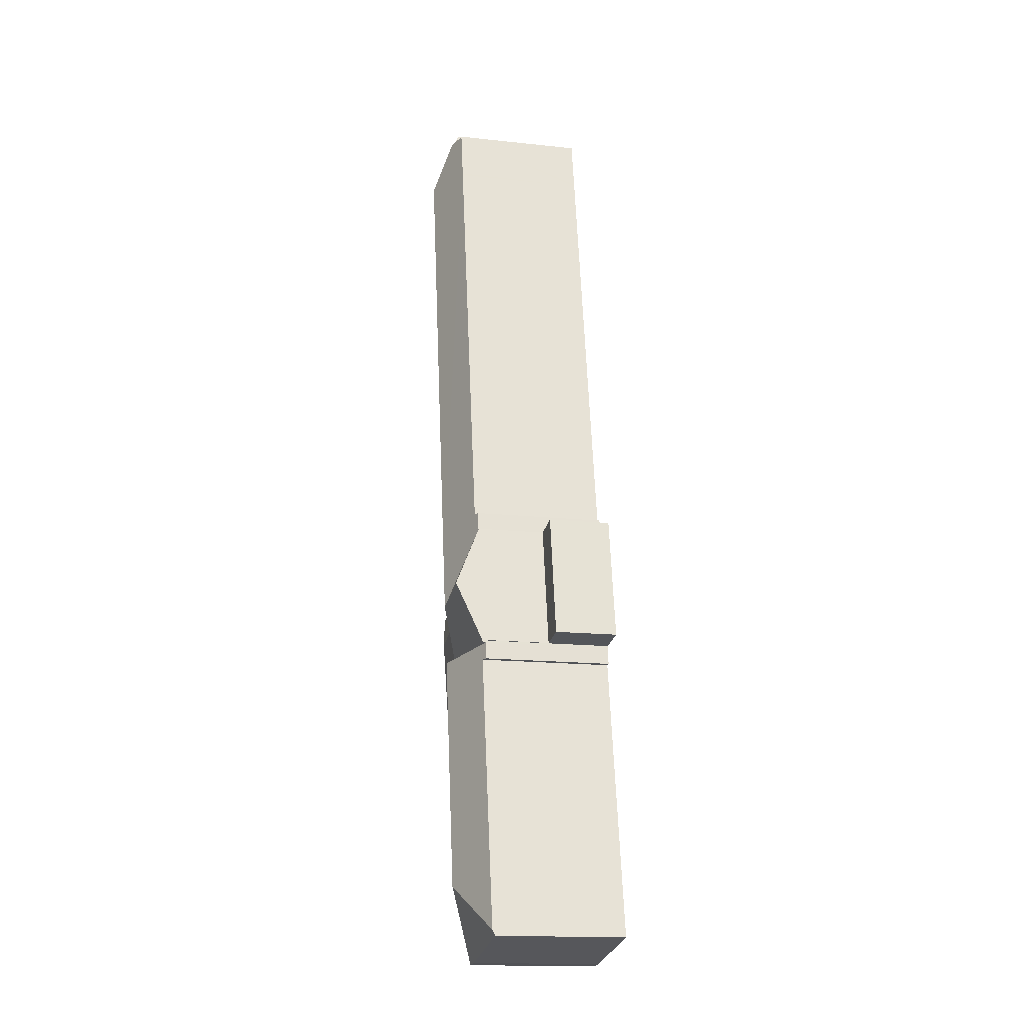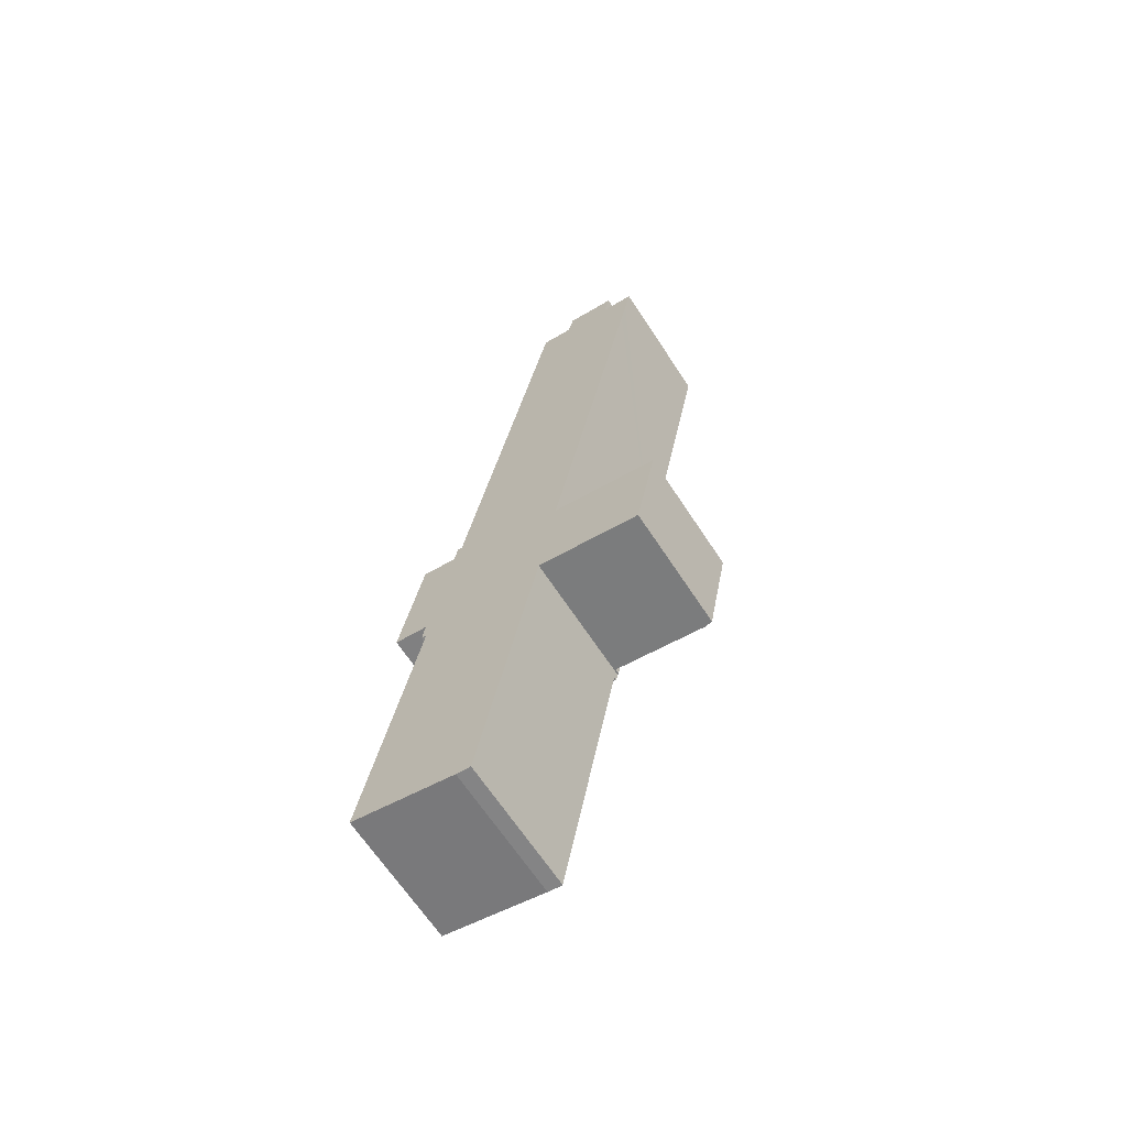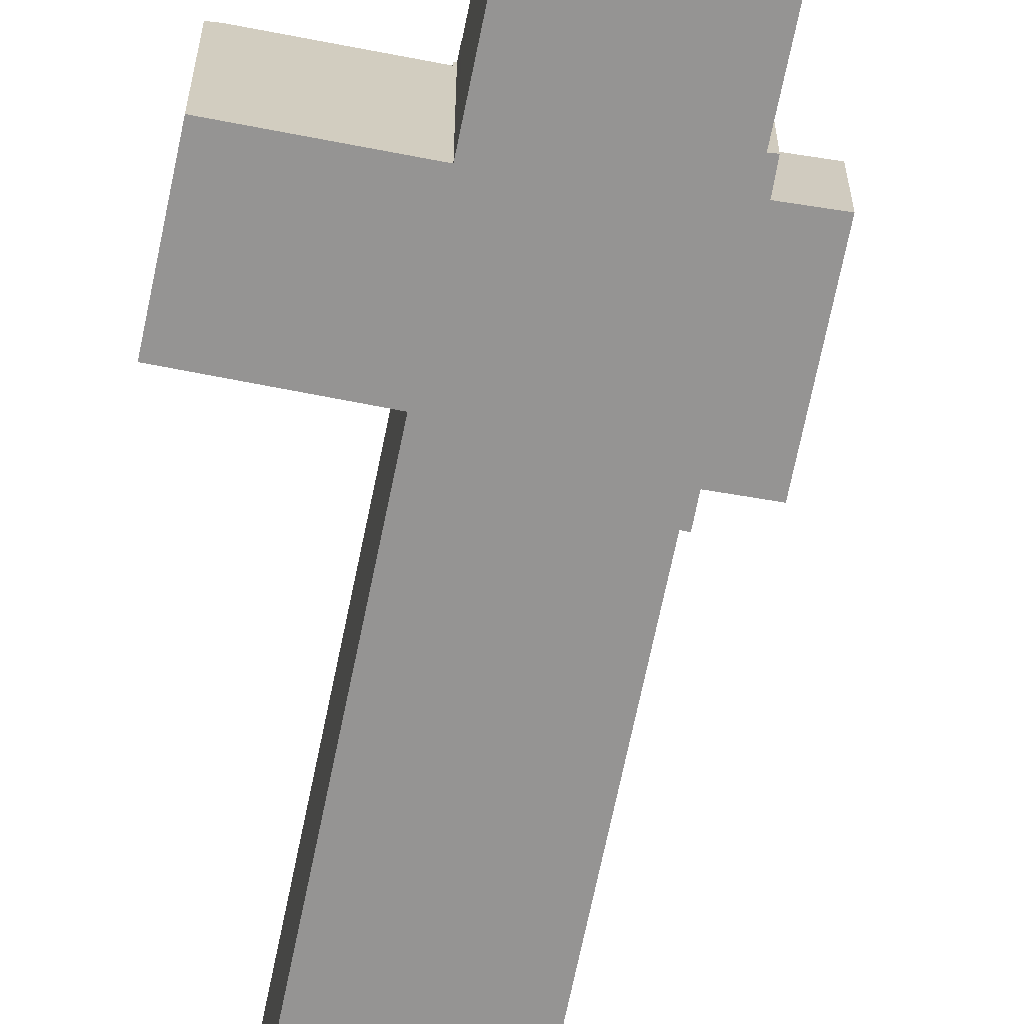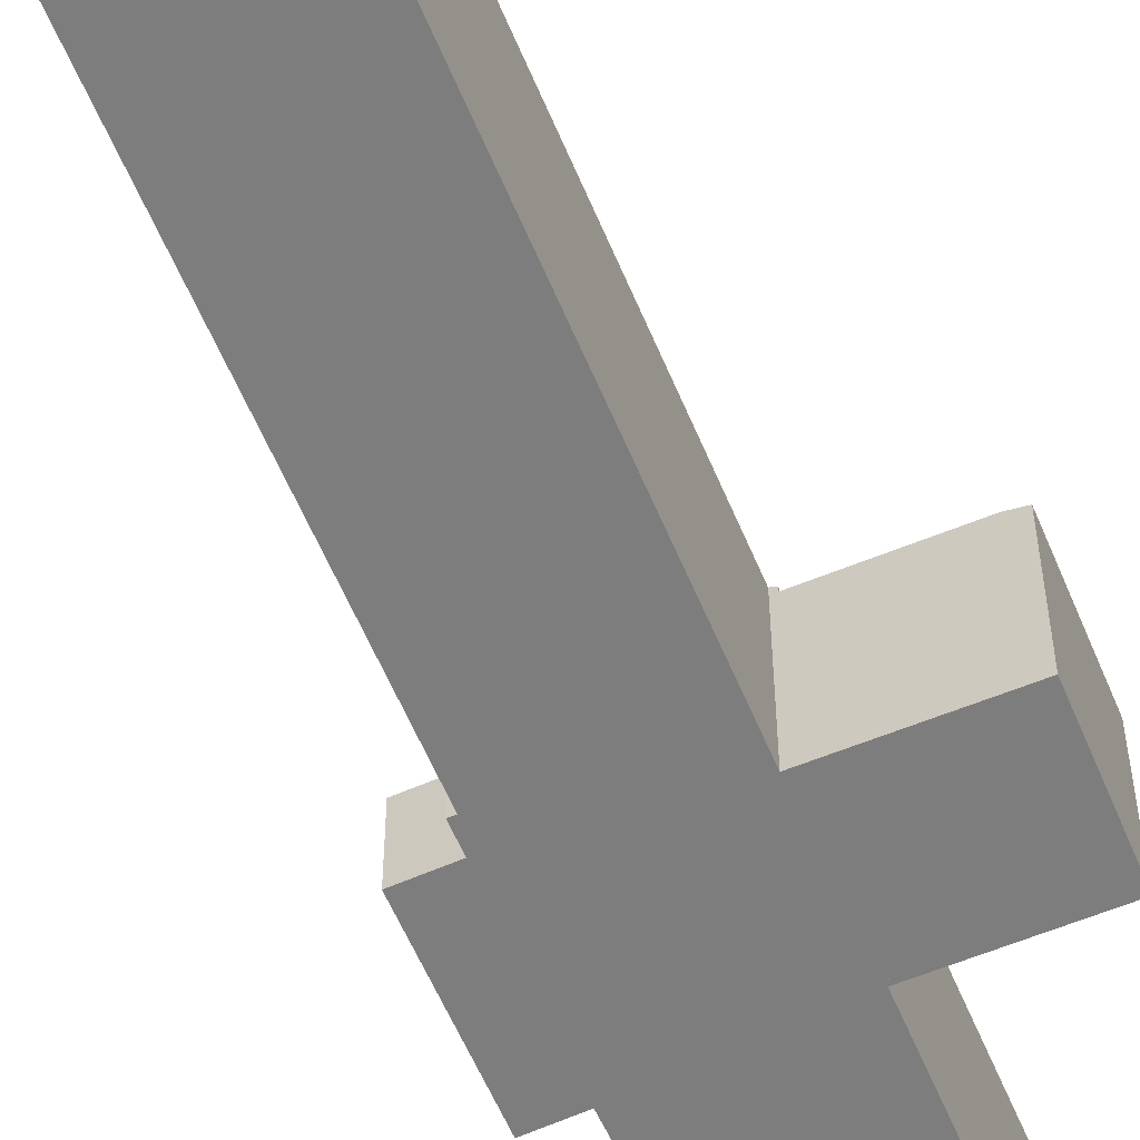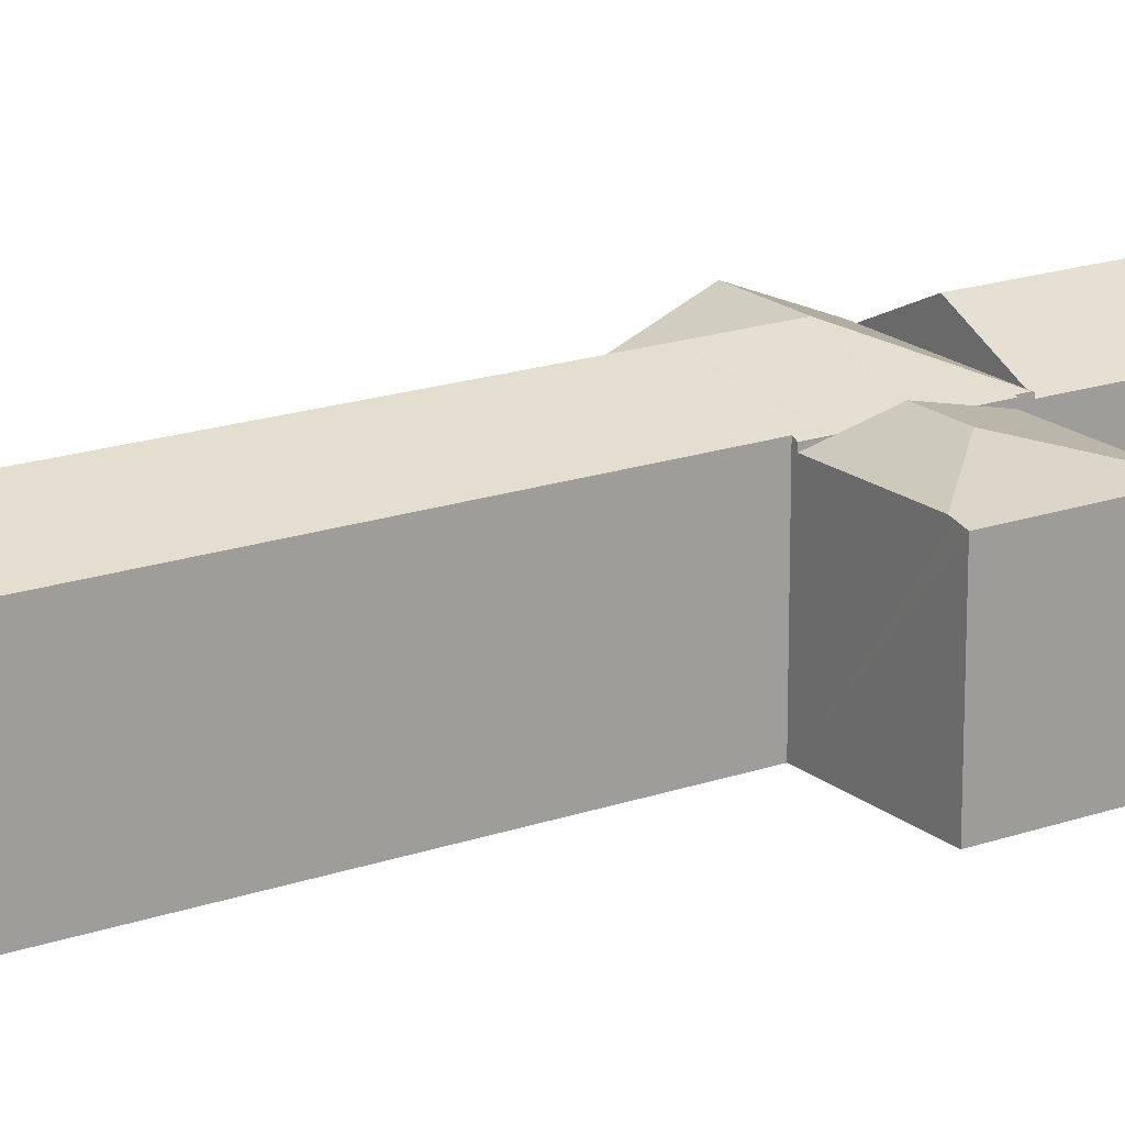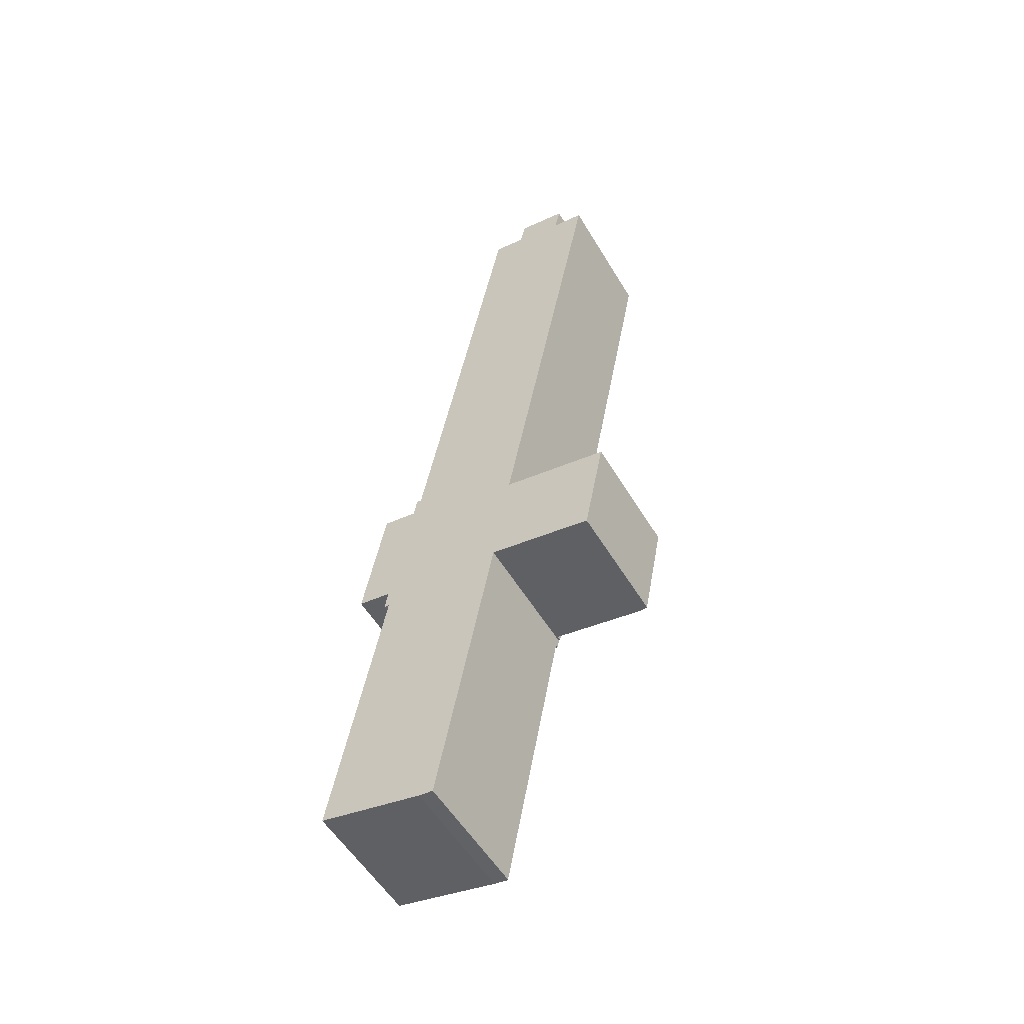
<metadata>
{"format":"obj","ext":"obj","renderer":"f3d","projection":"perspective","resolution":1024,"background":"white","views":[{"elev":-16.3,"azim":-102.5,"up":"+Z"},{"elev":-65.8,"azim":33.2,"up":"+Z"},{"elev":-67.1,"azim":179.4,"up":"+Y"},{"elev":-59.2,"azim":33.5,"up":"+Y"},{"elev":18.4,"azim":67.0,"up":"+Y"},{"elev":-54.4,"azim":30.4,"up":"+Z"}]}
</metadata>
<code>
v  5.734 13.33 4.257
v  10.9 10.9 3.076
v  9.848 10.94 -1.902
v  14.72 10.91 23.06
v  14.24 11.13 23.14
v  9.508 13.34 23.97
v  9.949 10.9 -1.913
v  8.734 10.89 -1.779
v  0 10.89 6.67e-16
v  0.088 11.11 0.461
v  4.259 10.89 24.89
v  4.464 11.11 23.4
v  4.027 10.91 23.43
v  4.774 11.13 24.8
v  14.72 -1.412e-15 23.06
v  14.24 -1.417e-15 23.14
v  9.508 -1.468e-15 23.97
v  4.774 -1.518e-15 24.8
v  4.259 -1.524e-15 24.89
v  10.9 -1.884e-16 3.076
v  9.949 1.171e-16 -1.913
v  8.734 1.089e-16 -1.779
v  9.848 1.165e-16 -1.902
v  0 0 0
v  4.464 -1.433e-15 23.4
v  4.027 -1.435e-15 23.43
v  0.088 -2.823e-17 0.461
v  1.457 5.329 25.48
v  5.176 5.329 30.27
v  4.189 5.329 25.08
v  3.409 5.329 36.02
v  6.185 5.329 35.58
v  1.457 -1.56e-15 25.48
v  3.409 -2.206e-15 36.02
v  6.185 -2.179e-15 35.58
v  5.176 -1.853e-15 30.27
v  4.189 -1.536e-15 25.08
v  10.54 13.36 29.34
v  14.88 11.19 23.89
v  14.75 11.19 23.2
v  15.35 11.13 25.58
v  15.89 11.13 28.4
v  16.44 11.13 31.22
v  11.56 13.36 34.7
v  16.4 11.27 32.8
v  16.73 11.13 32.74
v  16.59 11.27 33.82
v  18.93 11.27 45.9
v  19.21 13.37 74.64
v  23.9 11.26 71.57
v  24.39 11.25 74.11
v  23.07 12.02 77.22
v  24.94 11.25 76.91
v  23.7 11.76 77.12
v  15.02 11.13 23.87
v  5.176 13.36 30.27
v  4.288 11.21 25.07
v  4.189 11.21 25.08
v  4.259 11.13 24.89
v  9.508 11.13 23.97
v  14.72 11.13 23.06
v  6.185 11.16 35.58
v  6.24 11.16 35.57
v  6.356 11.2 35.61
v  6.346 11.2 35.55
v  6.64 11.2 37.16
v  7.036 11.37 37.08
v  14.12 11.37 74.11
v  14.15 11.37 74.29
v  15.01 11.37 78.78
v  16.61 12.04 78.5
v  22.6 11.06 79.73
v  18.25 11.13 80.43
v  18.27 11.11 80.5
v  17.82 12.02 78.29
v  22.57 11.13 79.55
v  22.09 12.04 77.37
v  22.09 -4.737e-15 77.37
v  24.94 -4.709e-15 76.91
v  23.07 -4.728e-15 77.22
v  23.7 -4.722e-15 77.12
v  16.4 -2.009e-15 32.8
v  16.73 -2.005e-15 32.74
v  6.346 -2.177e-15 35.55
v  6.24 -2.178e-15 35.57
v  7.036 -2.271e-15 37.08
v  6.64 -2.276e-15 37.16
v  17.82 -4.794e-15 78.29
v  15.01 -4.824e-15 78.78
v  16.61 -4.807e-15 78.5
v  18.27 -4.929e-15 80.5
v  22.6 -4.882e-15 79.73
v  24.39 -4.538e-15 74.11
v  23.9 -4.382e-15 71.57
v  18.93 -2.811e-15 45.9
v  16.59 -2.071e-15 33.82
v  15.02 -1.462e-15 23.87
v  16.44 -1.911e-15 31.22
v  15.89 -1.739e-15 28.4
v  15.35 -1.567e-15 25.58
v  14.88 -1.463e-15 23.89
v  14.75 -1.42e-15 23.2
v  22.57 -4.871e-15 79.55
v  4.288 -1.535e-15 25.07
v  6.356 -2.18e-15 35.61
v  14.12 -4.538e-15 74.11
v  14.15 -4.549e-15 74.29
v  18.25 -4.925e-15 80.43
v  24.86 10.71 31.2
v  19.42 11.8 27.79
v  24.48 10.8 31.28
v  25.54 10.55 31.08
v  25.45 10.55 30.6
v  23.8 10.56 22.26
v  23.15 10.71 22.38
v  23.33 10.67 22.34
v  16.73 10.77 32.74
v  15.89 11.8 28.4
v  15.02 10.73 23.87
v  25.54 -1.903e-15 31.08
v  24.86 -1.911e-15 31.2
v  24.48 -1.915e-15 31.28
v  23.8 -1.363e-15 22.26
v  25.45 -1.874e-15 30.6
v  23.15 -1.37e-15 22.38
v  23.33 -1.368e-15 22.34
g defaultobject
f 1 2 3
f 2 1 4
f 4 1 5
f 5 1 6
f 3 2 7
f 8 1 3
f 1 8 9
f 1 9 10
f 11 12 13
f 12 1 10
f 1 12 6
f 6 12 14
f 14 12 11
f 14 5 6
f 5 14 4
f 4 14 15
f 15 14 11
f 15 11 16
f 16 11 17
f 17 11 18
f 18 11 19
f 15 2 4
f 2 15 20
f 2 20 7
f 7 20 21
f 7 8 3
f 8 7 21
f 8 21 22
f 22 21 23
f 22 9 8
f 9 22 24
f 25 13 12
f 13 25 26
f 9 12 10
f 12 9 24
f 12 24 25
f 25 24 27
f 26 11 13
f 11 26 19
f 26 18 19
f 18 26 17
f 17 26 25
f 17 25 27
f 17 27 16
f 16 27 15
f 15 27 20
f 20 27 21
f 21 27 24
f 21 24 22
f 21 22 23
f 28 29 30
f 29 28 31
f 29 31 32
f 33 31 28
f 31 33 34
f 34 32 31
f 32 34 35
f 35 29 32
f 29 35 36
f 29 36 30
f 30 36 37
f 37 28 30
f 28 37 33
f 37 34 33
f 34 37 36
f 34 36 35
f 38 39 40
f 39 38 41
f 41 38 42
f 42 38 43
f 43 38 44
f 43 44 45
f 43 45 46
f 45 44 47
f 47 44 48
f 48 44 49
f 48 49 50
f 50 49 51
f 51 49 52
f 51 52 53
f 53 52 54
f 41 55 39
f 56 57 58
f 57 56 38
f 57 38 59
f 59 38 14
f 14 38 60
f 60 38 5
f 5 38 40
f 5 40 61
f 62 38 56
f 38 62 63
f 44 38 63
f 64 44 65
f 44 64 66
f 44 66 67
f 44 67 68
f 44 68 49
f 49 68 69
f 49 69 70
f 49 70 71
f 72 73 74
f 73 72 75
f 75 49 71
f 49 75 72
f 49 72 76
f 49 76 77
f 49 77 52
f 78 52 77
f 52 78 54
f 54 78 53
f 53 78 79
f 79 78 80
f 79 80 81
f 82 46 45
f 46 82 83
f 35 63 62
f 63 84 65
f 84 63 35
f 84 35 85
f 66 86 67
f 86 66 87
f 70 75 71
f 75 70 88
f 88 70 89
f 88 89 90
f 91 72 74
f 72 91 92
f 79 51 53
f 51 79 50
f 50 79 93
f 50 93 48
f 48 93 94
f 48 94 95
f 48 95 47
f 47 95 96
f 47 96 45
f 45 96 82
f 83 43 46
f 43 83 42
f 42 83 41
f 41 83 55
f 55 83 97
f 97 83 98
f 97 98 99
f 97 99 100
f 101 40 39
f 40 101 61
f 61 101 15
f 15 101 102
f 76 78 77
f 78 76 72
f 78 72 92
f 78 92 103
f 55 101 39
f 101 55 97
f 15 5 61
f 5 15 60
f 60 15 14
f 14 15 59
f 59 15 19
f 19 15 16
f 19 16 17
f 19 17 18
f 104 58 57
f 58 104 37
f 59 104 57
f 104 59 19
f 37 56 58
f 56 37 62
f 62 37 35
f 35 37 36
f 84 64 65
f 64 84 66
f 66 84 87
f 87 84 105
f 86 68 67
f 68 86 106
f 68 106 69
f 69 106 70
f 70 106 107
f 70 107 89
f 88 73 75
f 73 88 74
f 74 88 91
f 91 88 108
f 91 103 92
f 103 91 78
f 78 91 108
f 78 108 88
f 98 83 82
f 81 93 79
f 93 81 80
f 93 80 78
f 93 78 88
f 93 88 90
f 93 90 89
f 93 89 107
f 93 107 94
f 94 107 106
f 94 106 86
f 94 86 95
f 95 86 96
f 96 86 87
f 96 87 105
f 96 105 82
f 82 105 84
f 82 84 85
f 82 85 35
f 82 35 36
f 82 36 98
f 98 36 99
f 99 36 100
f 100 36 37
f 100 37 101
f 100 101 97
f 101 37 104
f 101 104 102
f 102 104 15
f 15 104 16
f 16 104 17
f 104 18 17
f 18 104 19
f 109 110 111
f 110 109 112
f 110 112 113
f 110 113 114
f 110 114 115
f 115 114 116
f 110 117 111
f 117 110 43
f 43 110 118
f 41 115 119
f 115 41 110
f 110 41 118
f 97 41 119
f 41 97 118
f 118 97 43
f 43 97 117
f 117 97 83
f 83 97 100
f 83 100 99
f 83 99 98
f 83 111 117
f 111 83 109
f 109 83 112
f 112 83 120
f 120 83 121
f 121 83 122
f 120 113 112
f 113 120 114
f 114 120 123
f 123 120 124
f 116 119 115
f 119 116 114
f 119 114 123
f 119 123 125
f 119 125 97
f 125 123 126
f 125 100 97
f 100 125 126
f 100 126 123
f 100 123 124
f 100 124 99
f 99 124 98
f 98 124 83
f 83 124 122
f 122 124 121
f 121 124 120

</code>
